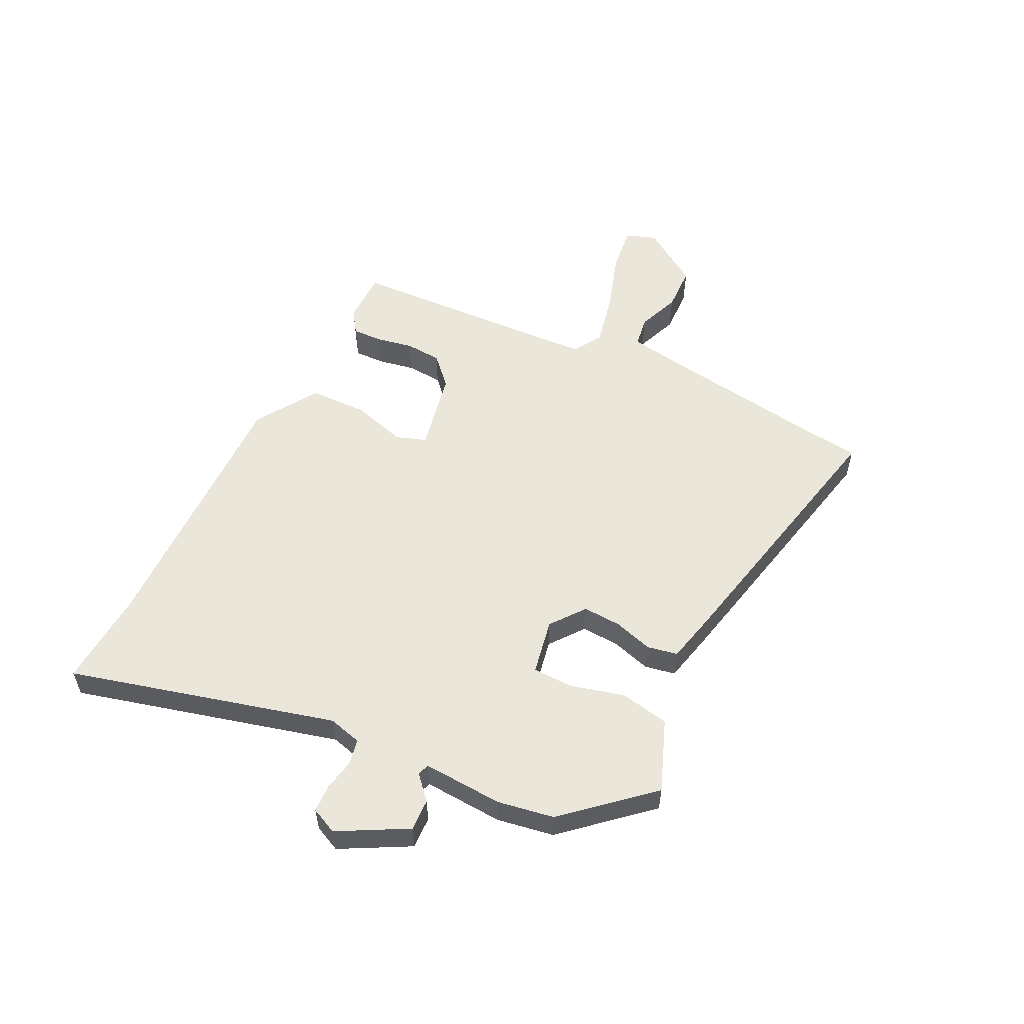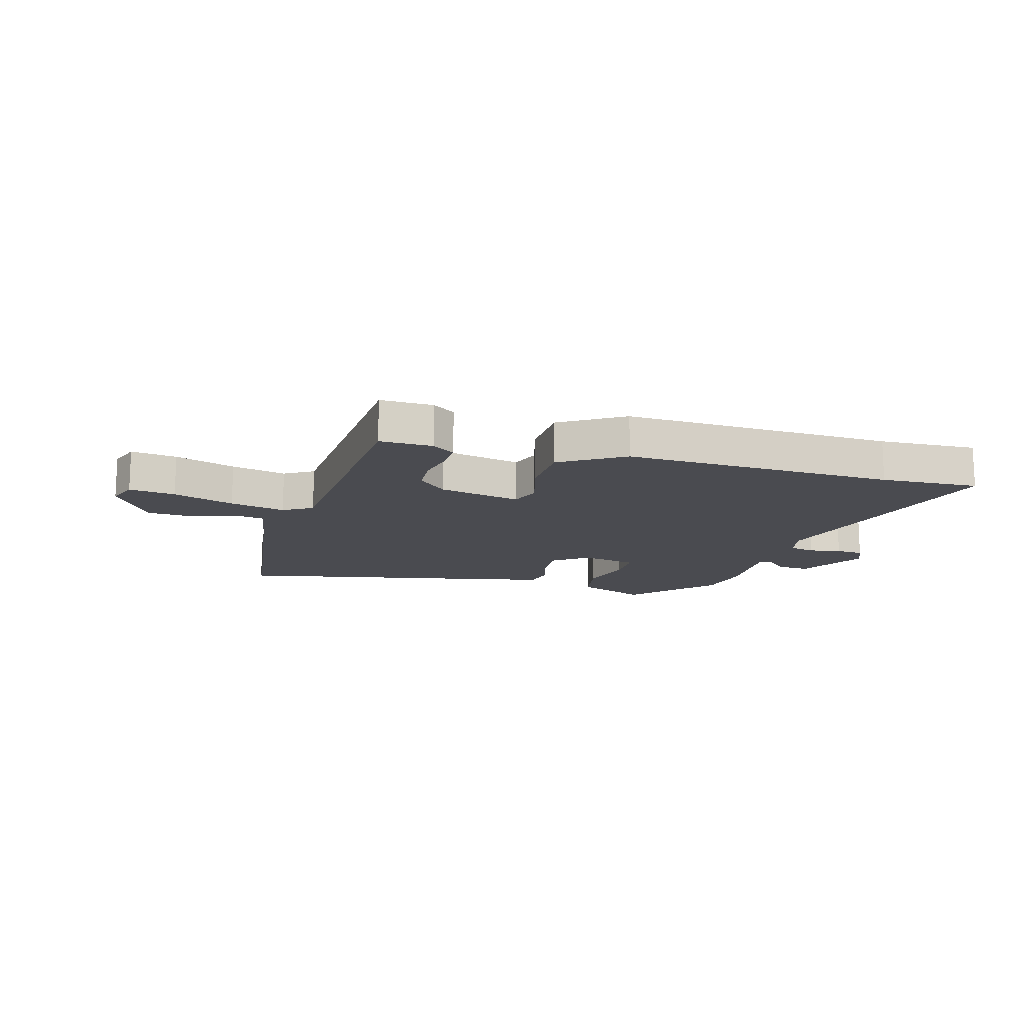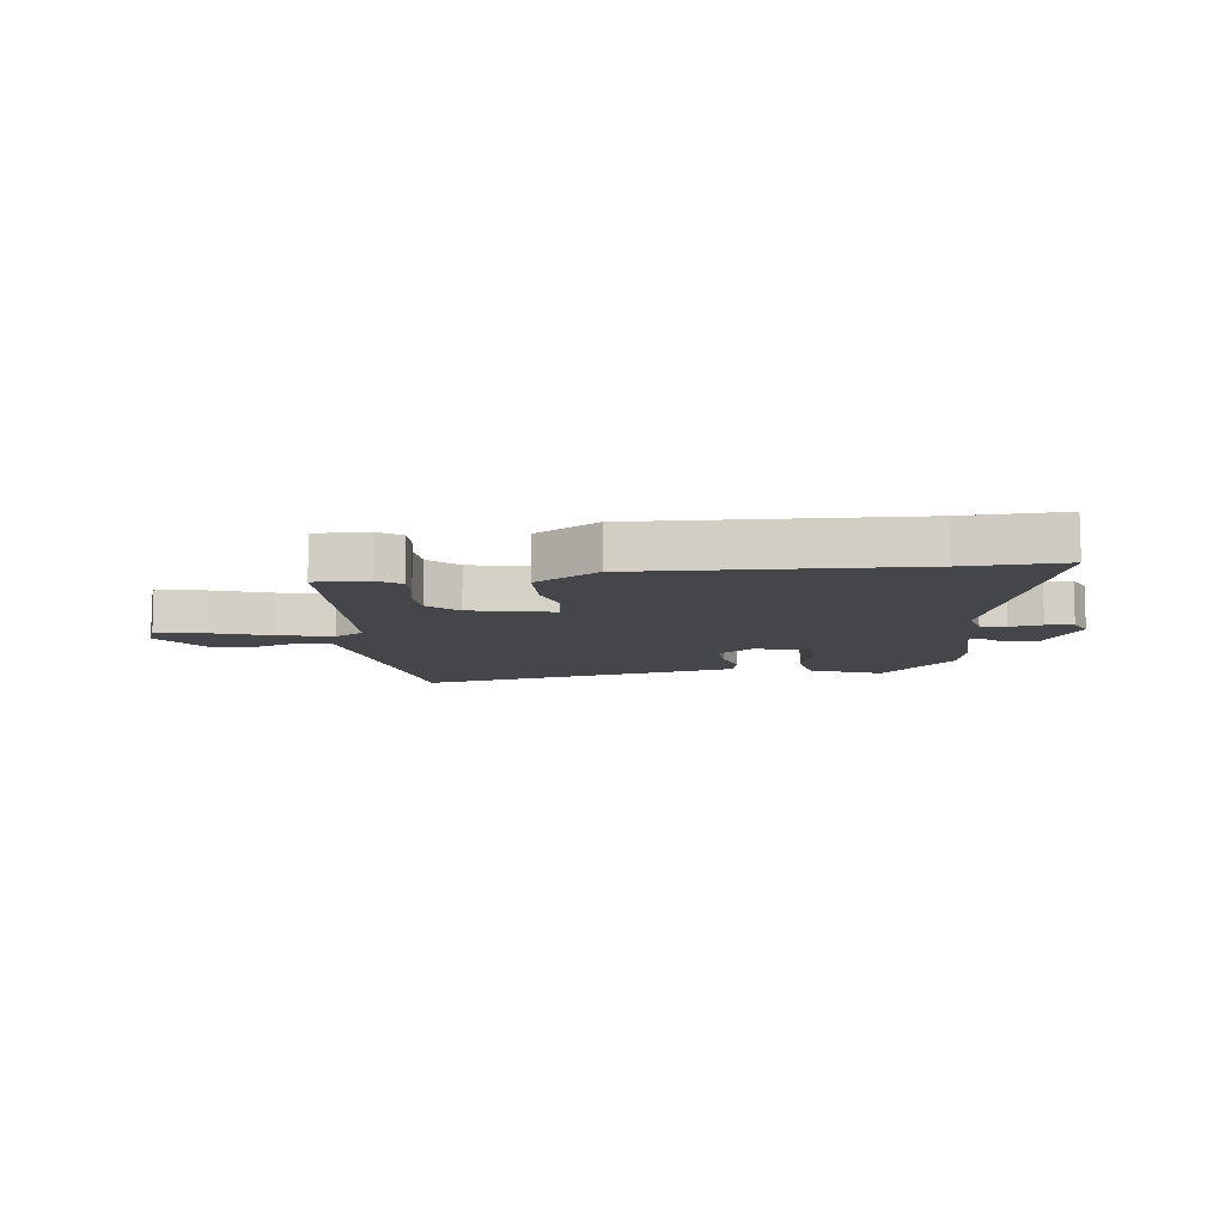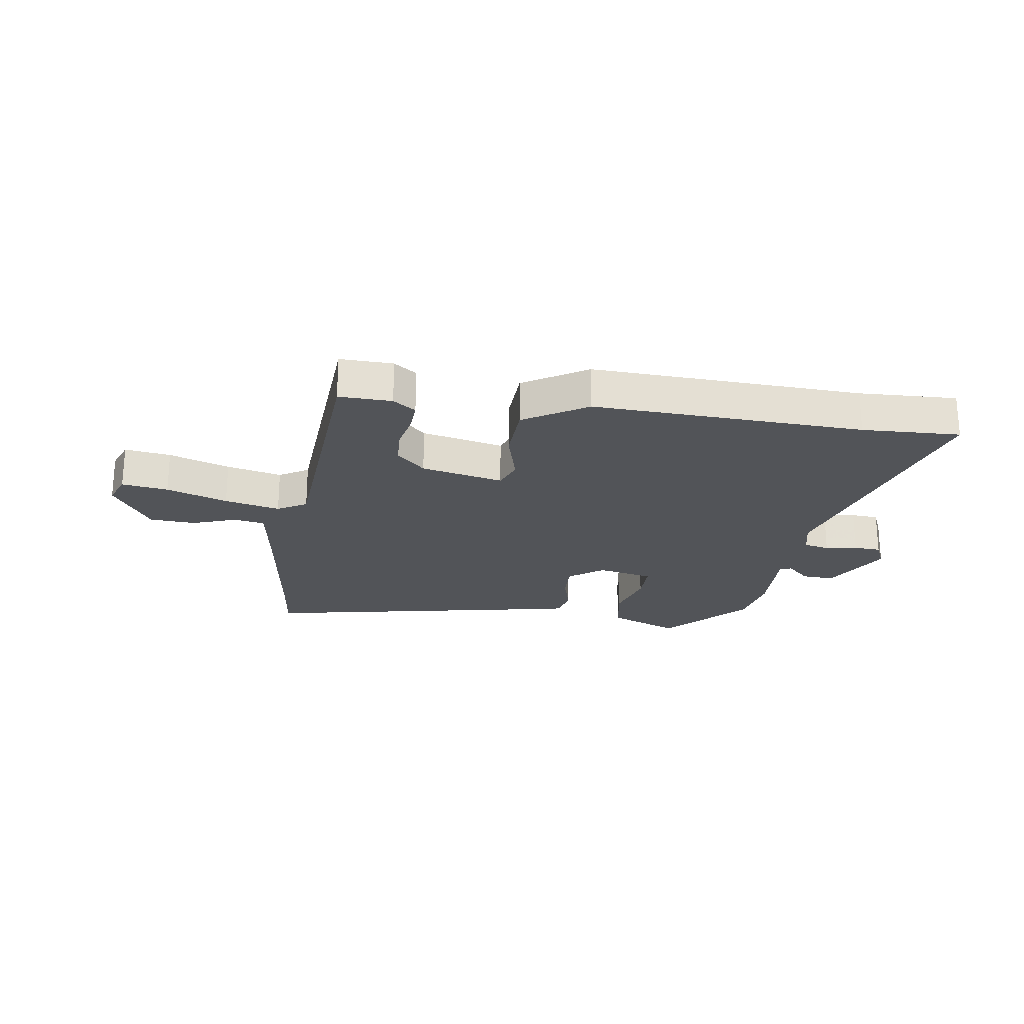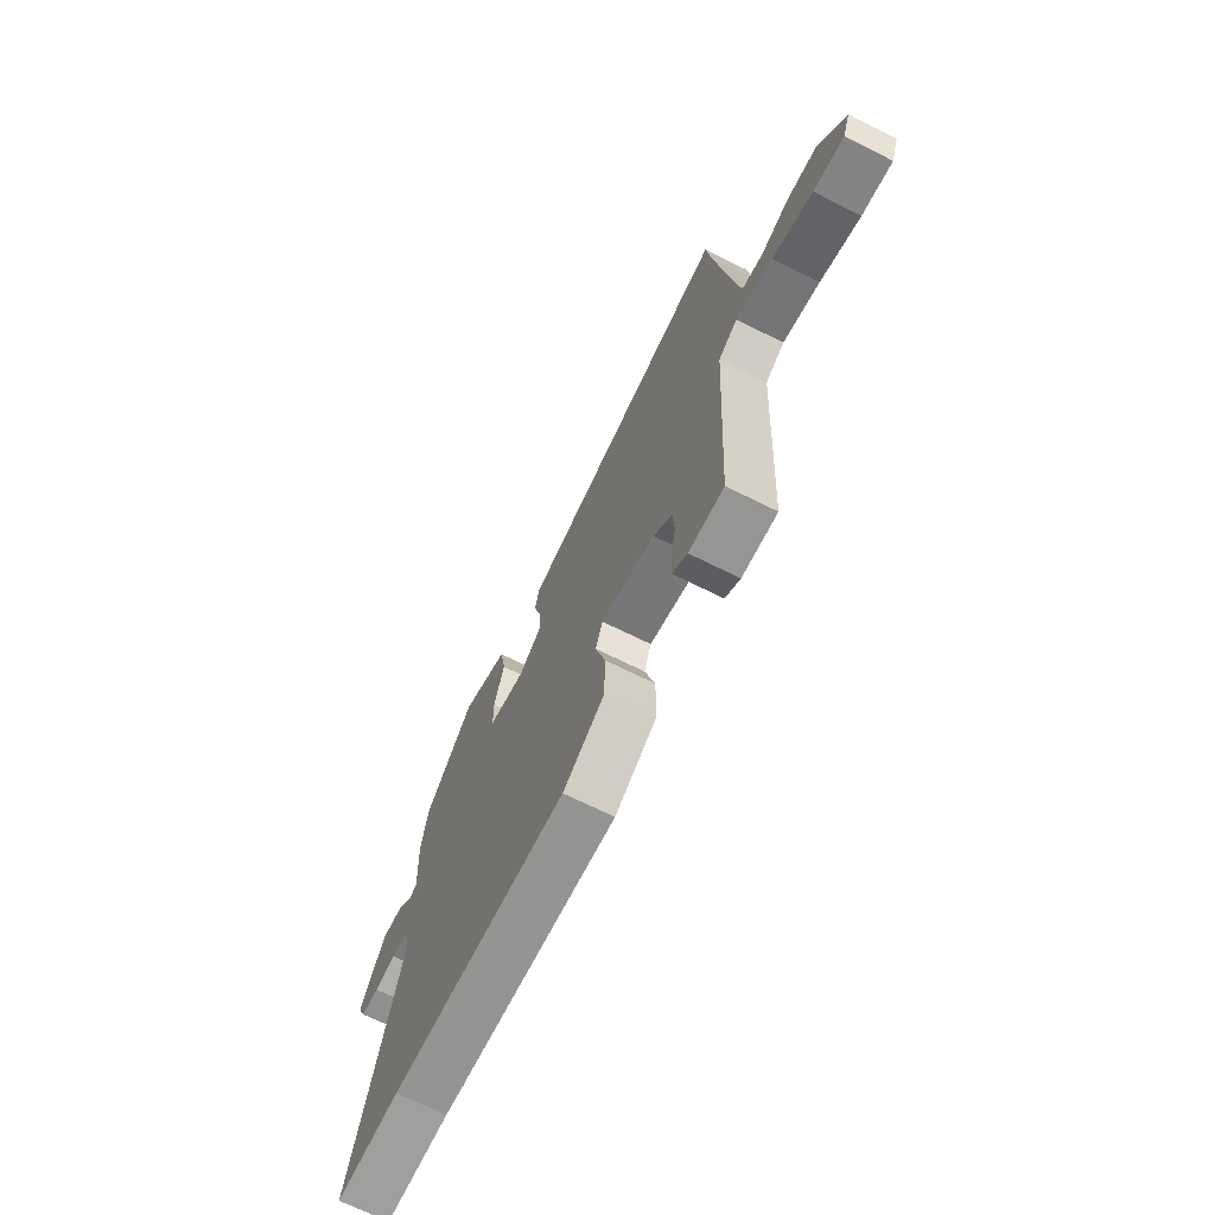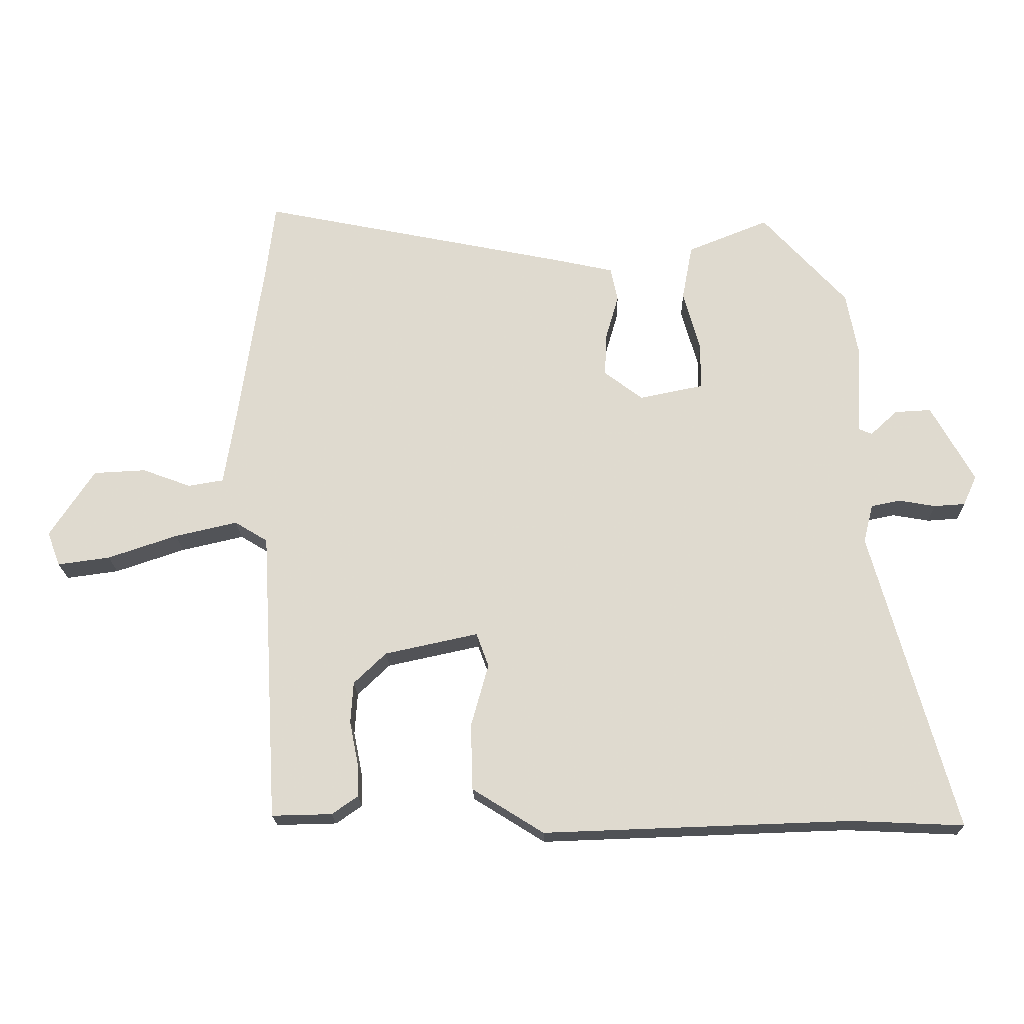
<metadata>
{"format":"obj","ext":"obj","renderer":"f3d","projection":"perspective","resolution":1024,"background":"white","views":[{"elev":54.7,"azim":-63.1,"up":"+Y"},{"elev":-14.5,"azim":164.0,"up":"+Y"},{"elev":-9.6,"azim":-173.3,"up":"+Y"},{"elev":-23.3,"azim":171.1,"up":"+Y"},{"elev":-68.8,"azim":63.4,"up":"+Z"},{"elev":-19.9,"azim":-178.5,"up":"+Z"}]}
</metadata>
<code>
v -0.471 0.07 0.39
v -0.341 0.07 0.533
v -0.216 0.07 0.483
v -0.2 0.07 0.397
v -0.226 0.07 0.303
v -0.225 0.07 0.232
v -0.127 0.07 0.212
v -0.067 0.07 0.257
v -0.07 0.07 0.324
v -0.09 0.07 0.393
v -0.079 0.07 0.446
v 0.011 0.07 0.466
v 0.492 0.07 0.565
v 0.505 0.07 0.458
v 0.544 0.07 0.187
v 0.562 0.07 0.073
v 0.617 0.07 0.064
v 0.692 0.07 0.092
v 0.773 0.07 0.088
v 0.842 0.07 -0.017
v 0.822 0.07 -0.07
v 0.741 0.07 -0.059
v 0.634 0.07 -0.023
v 0.537 0.07 -0.001
v 0.486 0.07 -0.032
v 0.46 0.07 -0.484
v 0.367 0.07 -0.482
v 0.327 0.07 -0.454
v 0.329 0.07 -0.401
v 0.342 0.07 -0.336
v 0.338 0.07 -0.272
v 0.288 0.07 -0.224
v 0.144 0.07 -0.193
v 0.125 0.07 -0.245
v 0.152 0.07 -0.342
v 0.149 0.07 -0.444
v 0.039 0.07 -0.513
v -0.435 0.07 -0.497
v -0.607 0.07 -0.505
v -0.48 0.07 -0.041
v -0.495 0.07 0.018
v -0.54 0.07 0.027
v -0.596 0.07 0.017
v -0.644 0.07 0.02
v -0.665 0.07 0.066
v -0.599 0.07 0.185
v -0.543 0.07 0.182
v -0.502 0.07 0.144
v -0.482 0.07 0.152
v -0.489 0.07 0.291
v -0.471 0 0.39
v -0.341 0 0.533
v -0.216 0 0.483
v -0.2 0 0.397
v -0.226 0 0.303
v -0.225 0 0.232
v -0.127 0 0.212
v -0.067 0 0.257
v -0.07 0 0.324
v -0.09 0 0.393
v -0.079 0 0.446
v 0.011 0 0.466
v 0.492 0 0.565
v 0.505 0 0.458
v 0.544 0 0.187
v 0.562 0 0.073
v 0.617 0 0.064
v 0.692 0 0.092
v 0.773 0 0.088
v 0.842 0 -0.017
v 0.822 0 -0.07
v 0.741 0 -0.059
v 0.634 0 -0.023
v 0.537 0 -0.001
v 0.486 0 -0.032
v 0.46 0 -0.484
v 0.367 0 -0.482
v 0.327 0 -0.454
v 0.329 0 -0.401
v 0.342 0 -0.336
v 0.338 0 -0.272
v 0.288 0 -0.224
v 0.144 0 -0.193
v 0.125 0 -0.245
v 0.152 0 -0.342
v 0.149 0 -0.444
v 0.039 0 -0.513
v -0.435 0 -0.497
v -0.607 0 -0.505
v -0.48 0 -0.041
v -0.495 0 0.018
v -0.54 0 0.027
v -0.596 0 0.017
v -0.644 0 0.02
v -0.665 0 0.066
v -0.599 0 0.185
v -0.543 0 0.182
v -0.502 0 0.144
v -0.482 0 0.152
v -0.489 0 0.291
f 49 50 1 2
f 45 46 47 48
f 45 48 49
f 42 43 44 45
f 41 42 45 49
f 40 41 49 2
f 38 39 40
f 34 35 36 37
f 34 37 38 40
f 27 28 29 30
f 25 26 27 30
f 25 30 31
f 20 21 22 23
f 20 23 24
f 17 18 19 20
f 16 17 20 24
f 15 16 24 25
f 11 12 13 14
f 9 10 11 14
f 8 9 14 15
f 7 8 15 25
f 2 3 4 5
f 2 5 6
f 40 2 6
f 33 34 40 6
f 32 33 6 7
f 7 25 31 32
f 52 51 100 99
f 98 97 96 95
f 99 98 95
f 95 94 93 92
f 99 95 92 91
f 52 99 91 90
f 90 89 88
f 87 86 85 84
f 90 88 87 84
f 80 79 78 77
f 80 77 76 75
f 81 80 75
f 73 72 71 70
f 74 73 70
f 70 69 68 67
f 74 70 67 66
f 75 74 66 65
f 64 63 62 61
f 64 61 60 59
f 65 64 59 58
f 75 65 58 57
f 55 54 53 52
f 56 55 52
f 56 52 90
f 56 90 84 83
f 57 56 83 82
f 82 81 75 57
f 1 51 52 2
f 2 52 53 3
f 3 53 54 4
f 4 54 55 5
f 5 55 56 6
f 6 56 57 7
f 7 57 58 8
f 8 58 59 9
f 9 59 60 10
f 10 60 61 11
f 11 61 62 12
f 12 62 63 13
f 13 63 64 14
f 14 64 65 15
f 15 65 66 16
f 16 66 67 17
f 17 67 68 18
f 18 68 69 19
f 19 69 70 20
f 20 70 71 21
f 21 71 72 22
f 22 72 73 23
f 23 73 74 24
f 24 74 75 25
f 25 75 76 26
f 26 76 77 27
f 27 77 78 28
f 28 78 79 29
f 29 79 80 30
f 30 80 81 31
f 31 81 82 32
f 32 82 83 33
f 33 83 84 34
f 34 84 85 35
f 35 85 86 36
f 36 86 87 37
f 37 87 88 38
f 38 88 89 39
f 39 89 90 40
f 40 90 91 41
f 41 91 92 42
f 42 92 93 43
f 43 93 94 44
f 44 94 95 45
f 45 95 96 46
f 46 96 97 47
f 47 97 98 48
f 48 98 99 49
f 49 99 100 50
f 50 100 51 1

</code>
